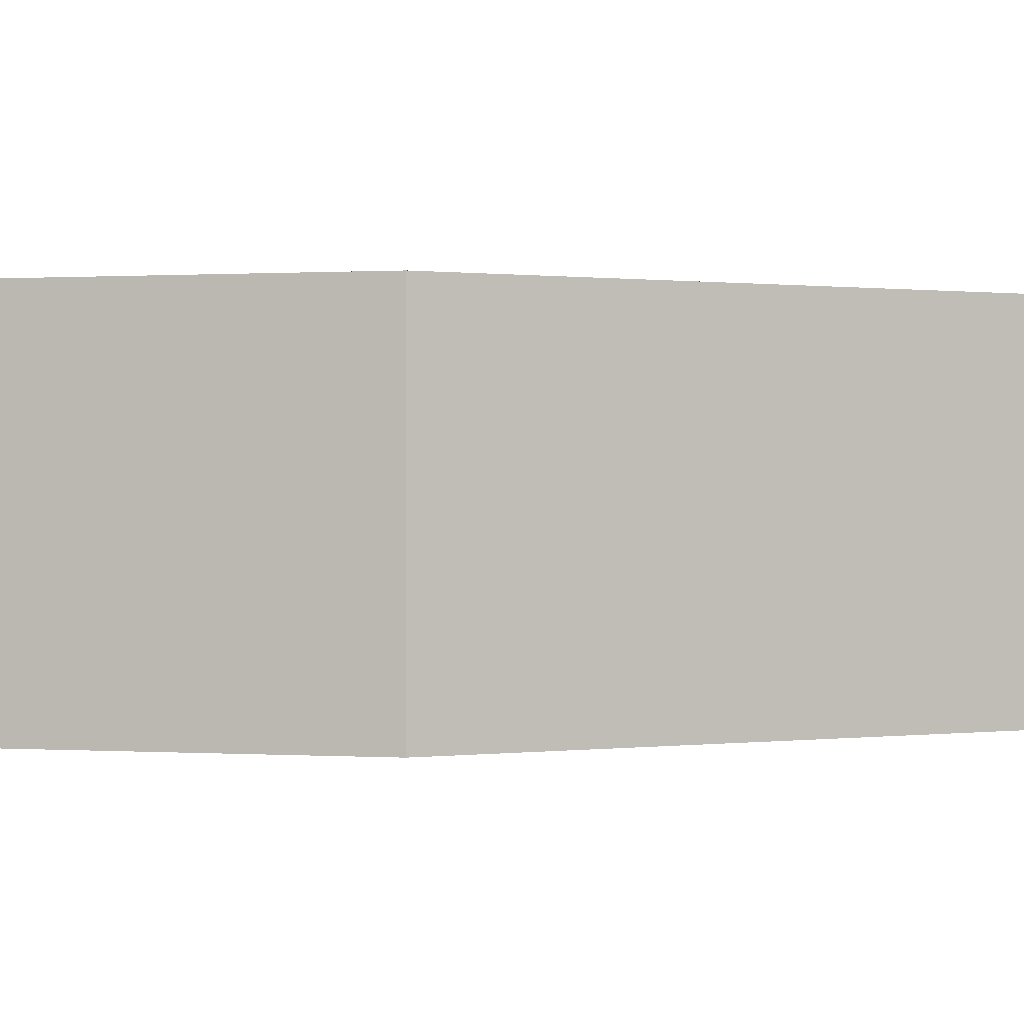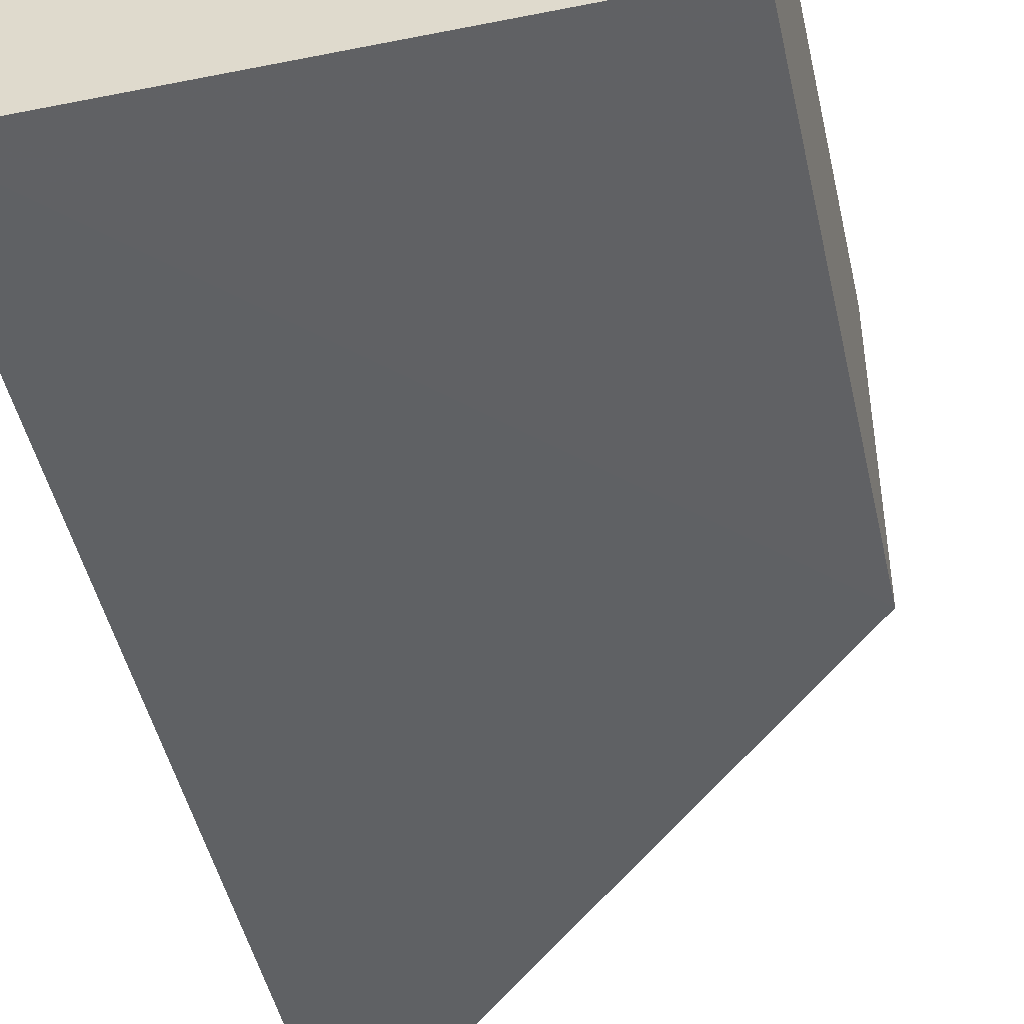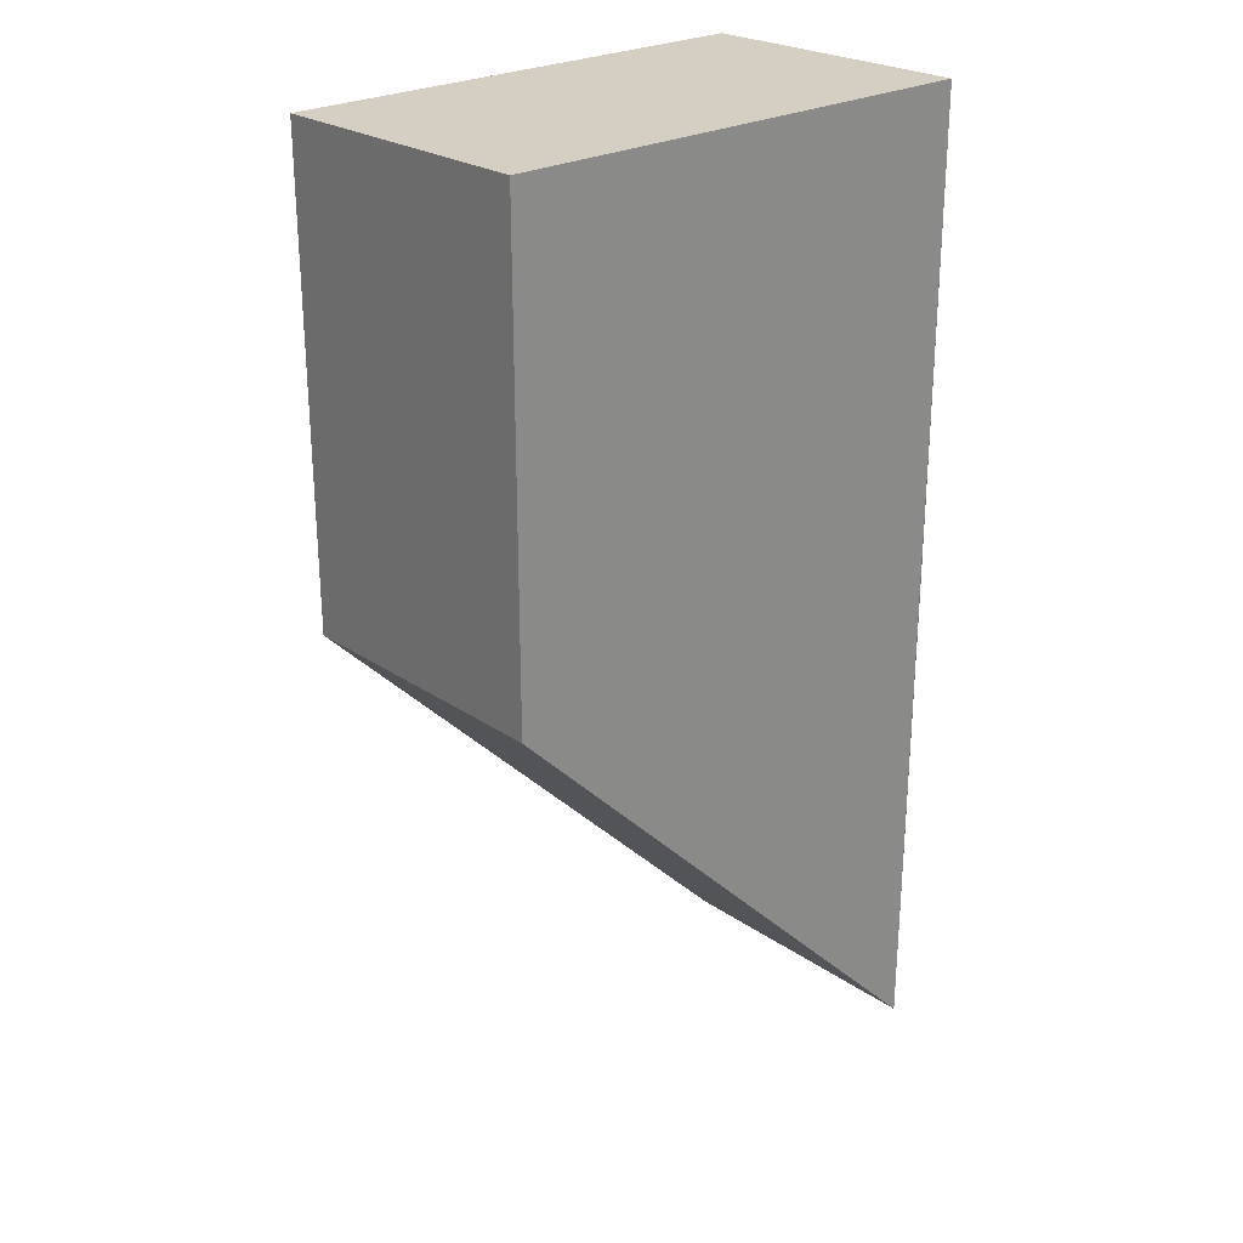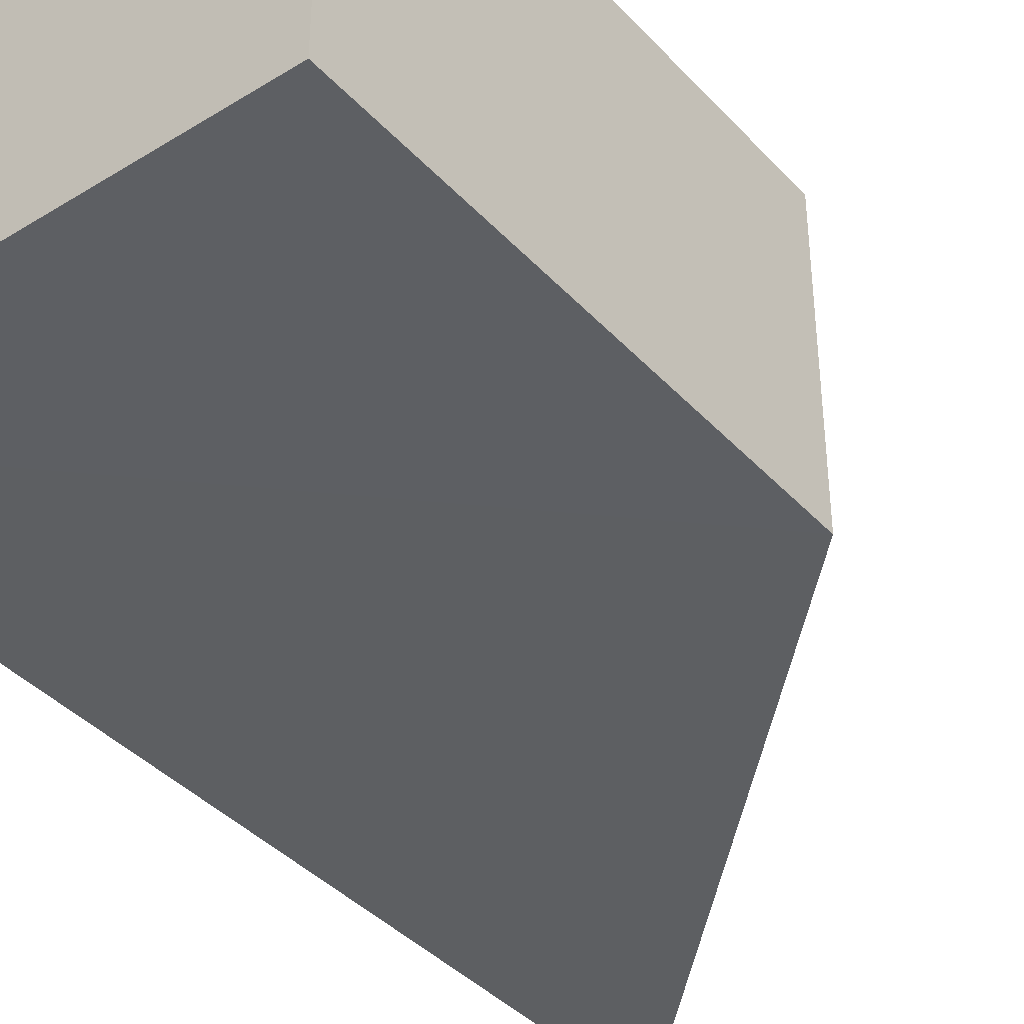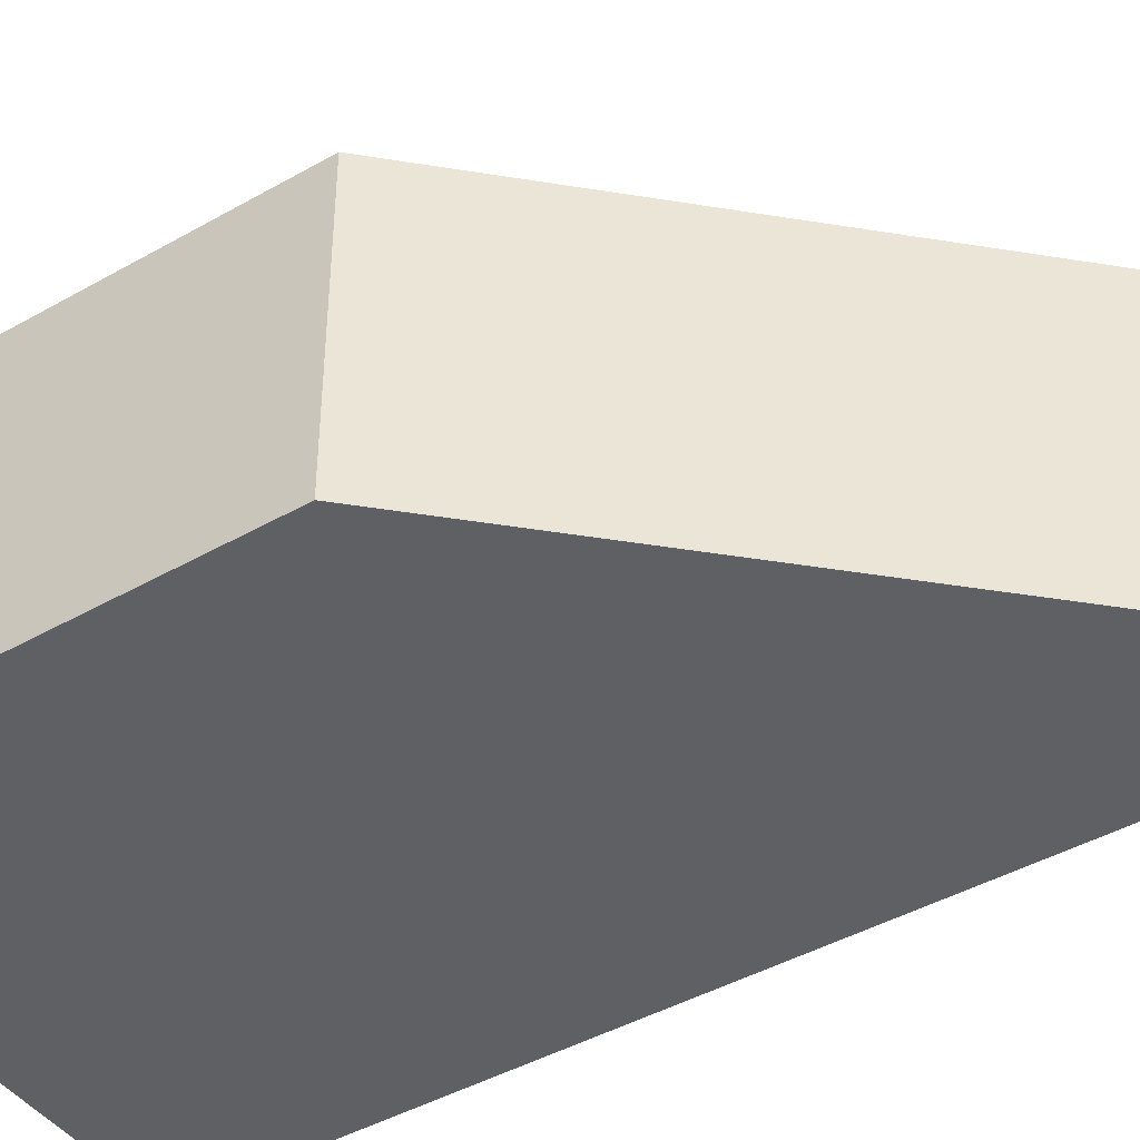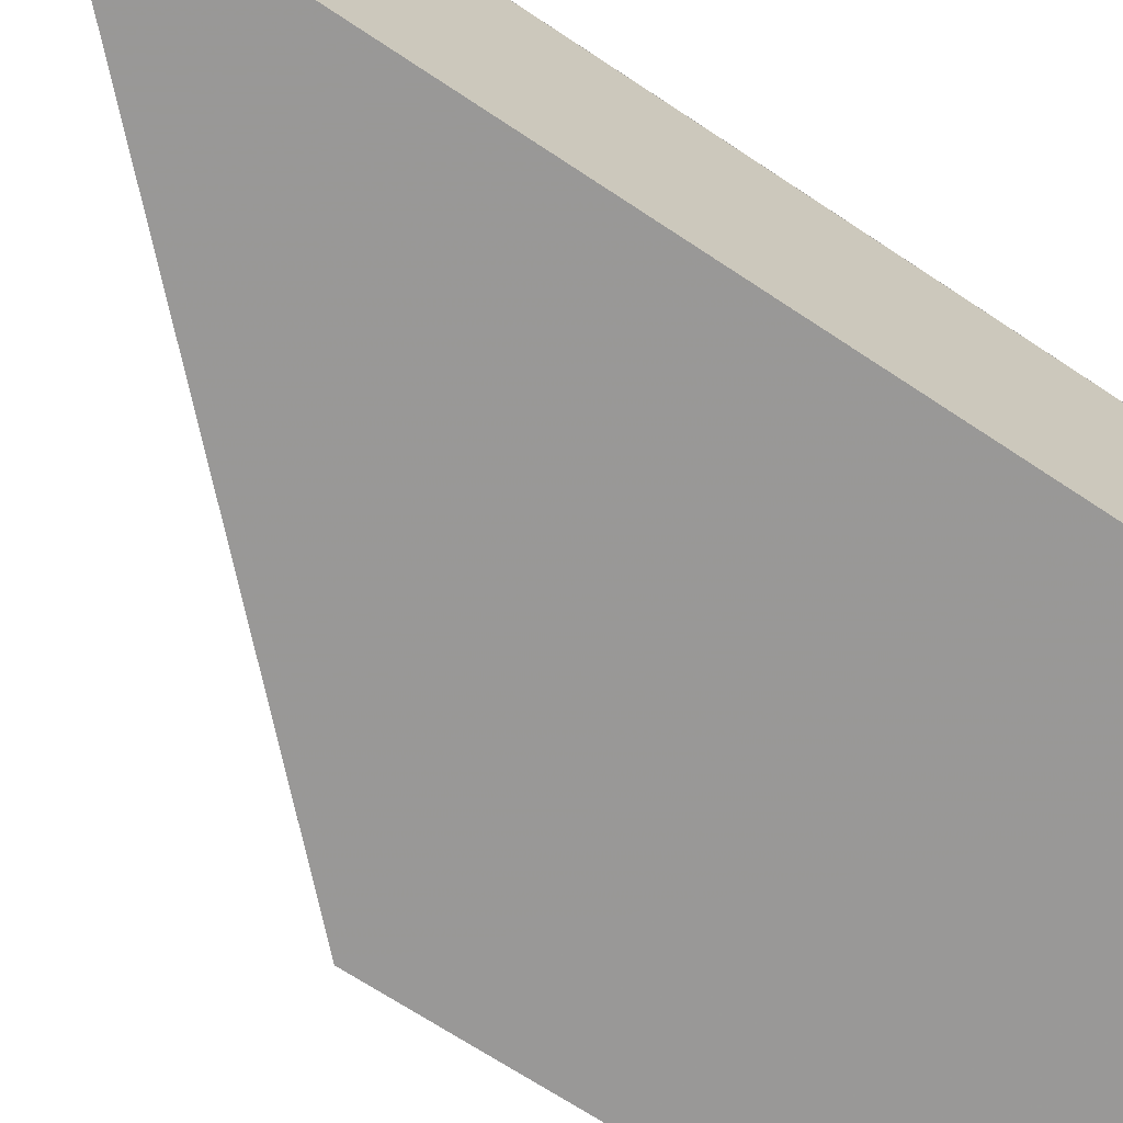
<metadata>
{"format":"obj","ext":"obj","renderer":"f3d","projection":"perspective","resolution":1024,"background":"white","views":[{"elev":0.3,"azim":-74.8,"up":"+Z"},{"elev":-46.8,"azim":-167.4,"up":"+Z"},{"elev":25.9,"azim":-41.5,"up":"+Y"},{"elev":-39.9,"azim":-142.4,"up":"+Z"},{"elev":-42.5,"azim":-56.4,"up":"+Z"},{"elev":-68.6,"azim":56.2,"up":"+Z"}]}
</metadata>
<code>
o 6720
v 2173 1870 16.01
v 2173 1870 16
v 2173 1870 16.01
v 2173 1870 16.01
v 2173 1870 16.01
v 2173 1870 16.01
v 2173 1870 16.01
v 2173 1870 16
v 2173 1870 16
v 2173 1870 16.01
v 2173 1870 16.01
v 2173 1870 16
v 2173 1870 16
v 2173 1870 16.01
v 2173 1870 16
v 2173 1870 16
v 2173 1870 16.01
v 2173 1870 16.01
v 2173 1870 16.01
v 2173 1870 16
v 2173 1870 16
v 2173 1870 16
v 2173 1870 16
f 1 2 3
f 2 4 5
f 1 6 7
f 1 8 9
f 10 8 11
f 12 13 9
f 14 13 15
f 16 10 14
f 14 17 18
f 12 17 19
f 20 17 9
f 20 21 16
f 21 10 22
f 10 23 22

</code>
